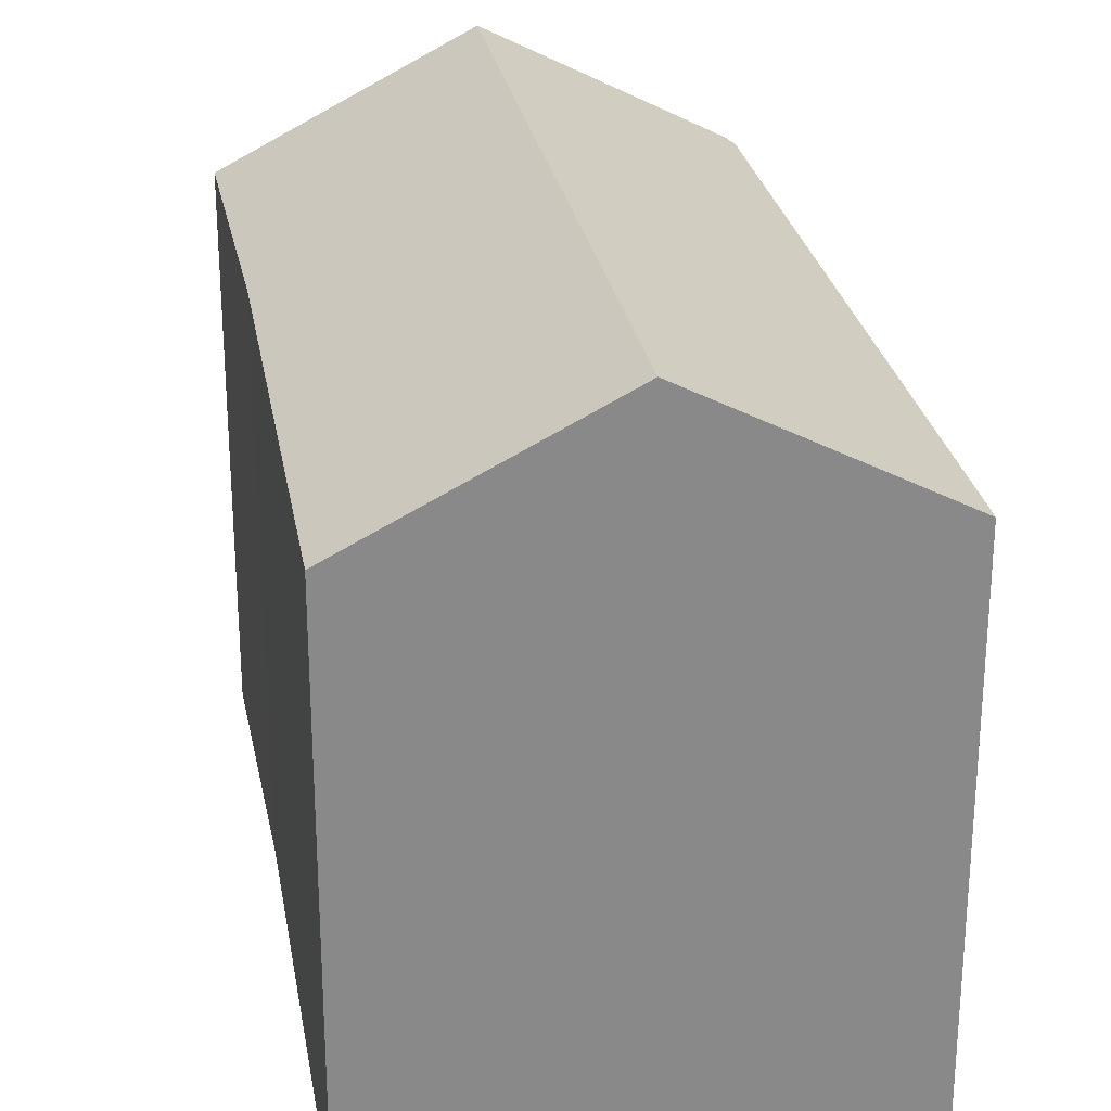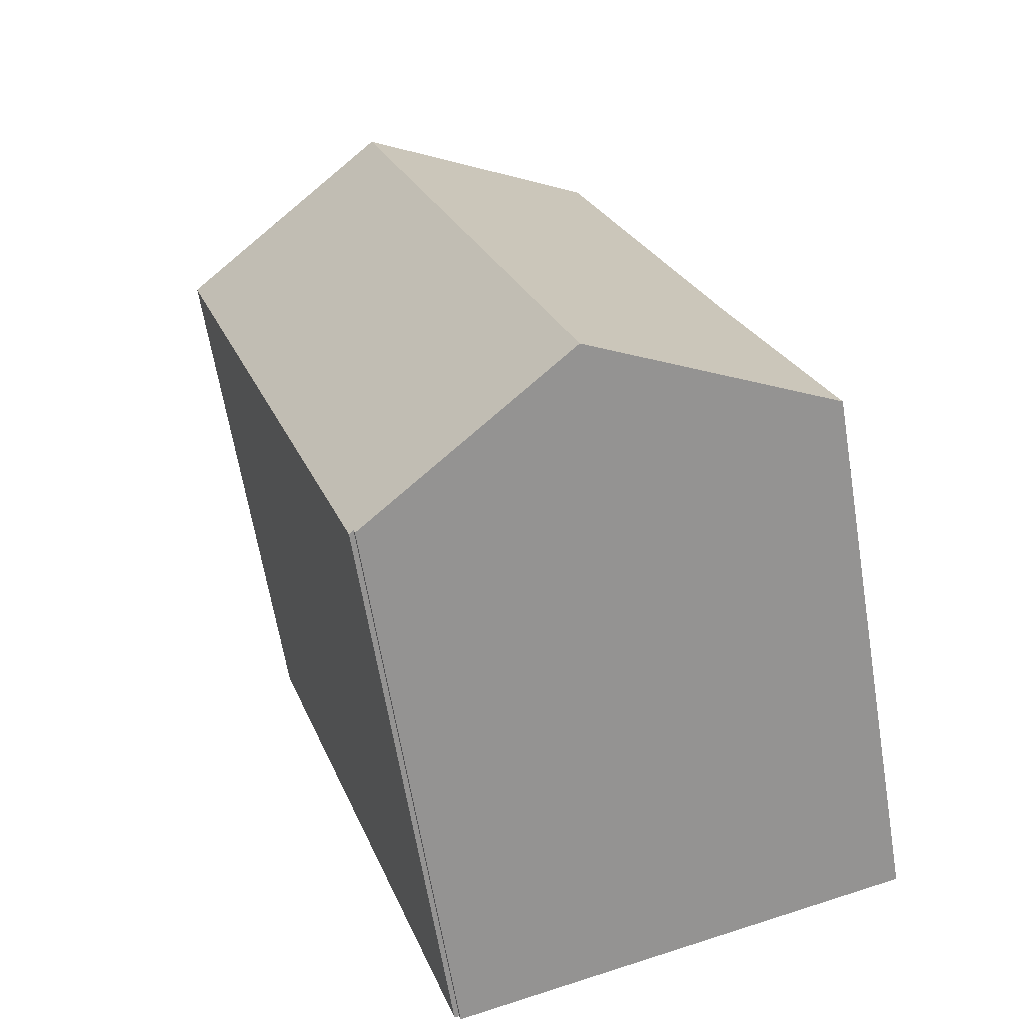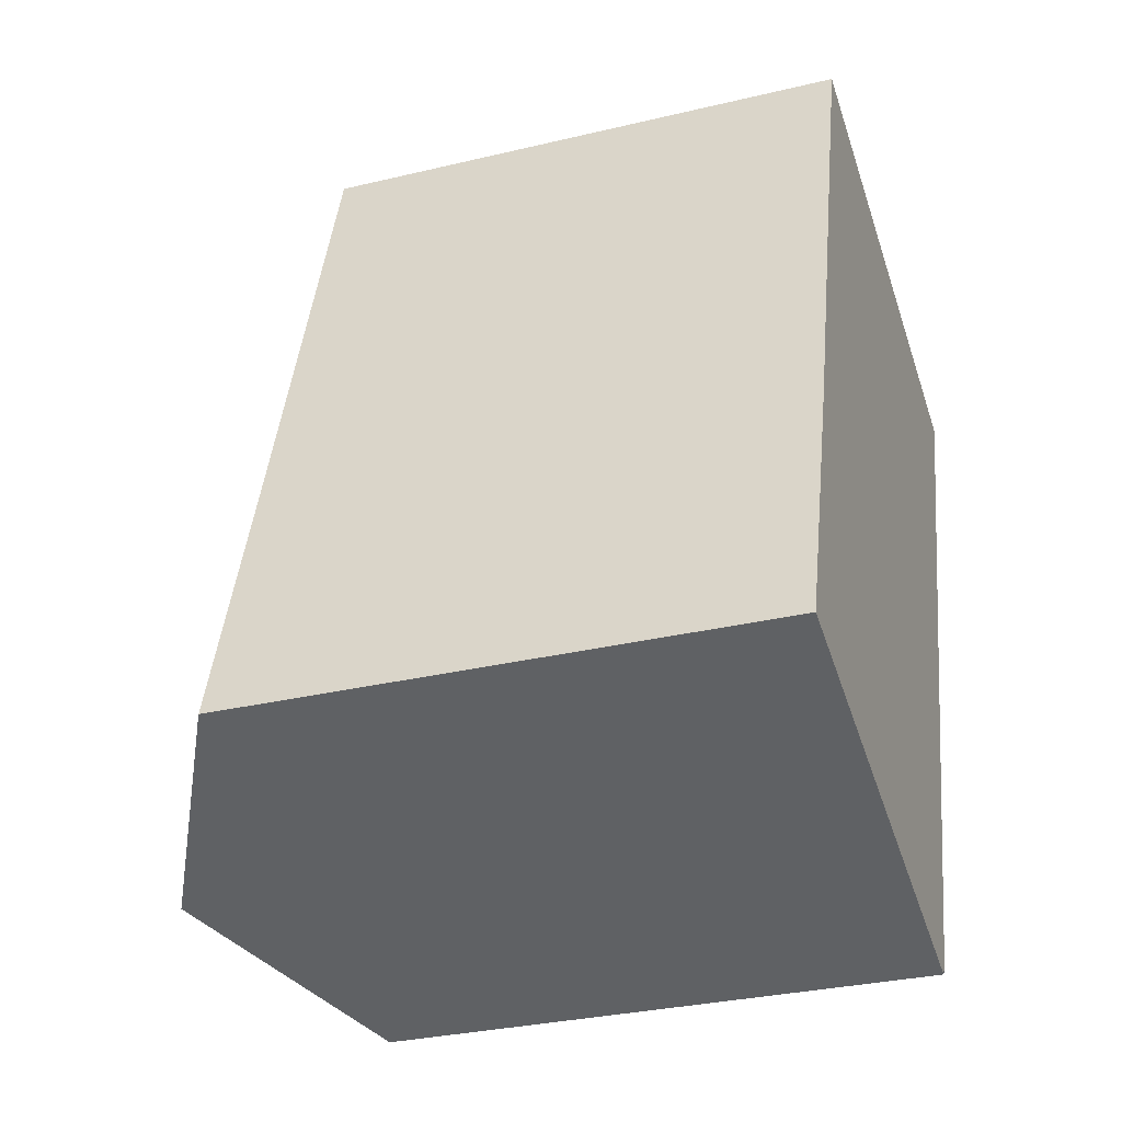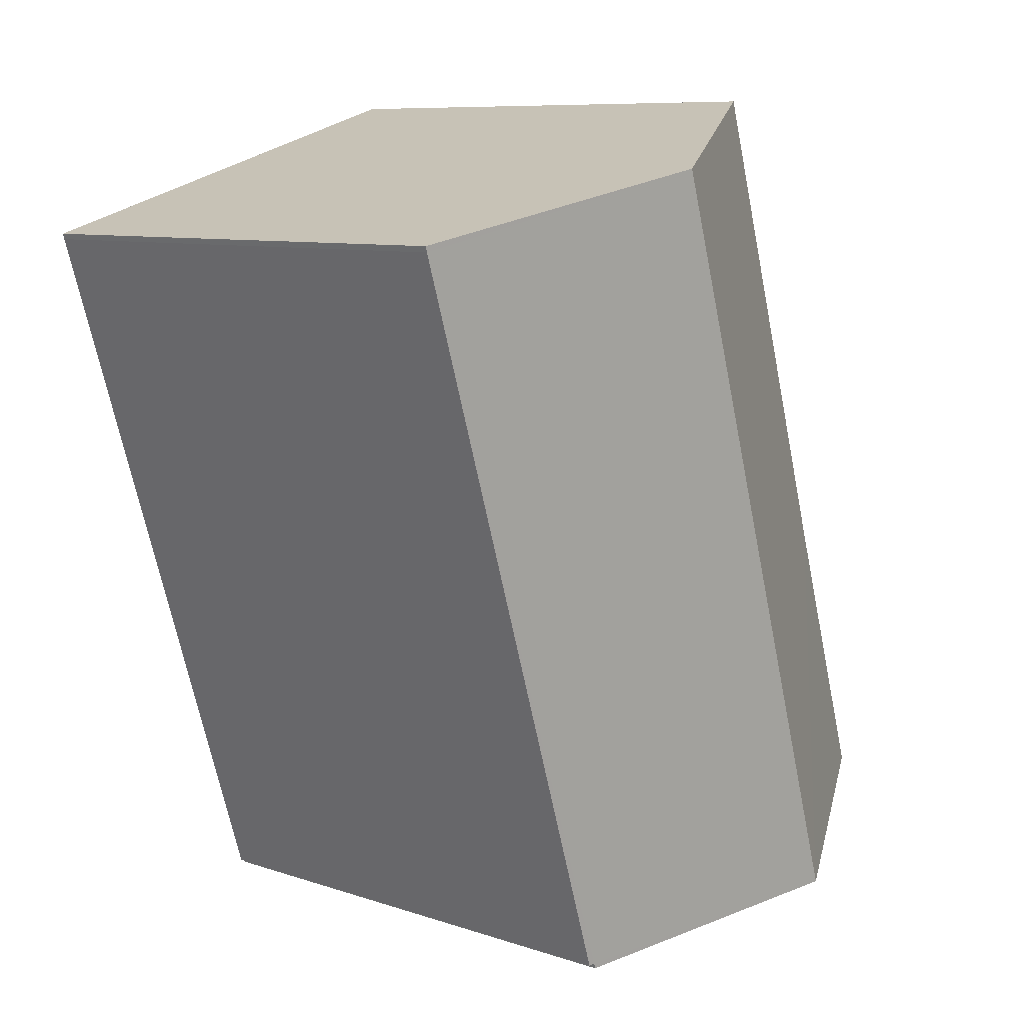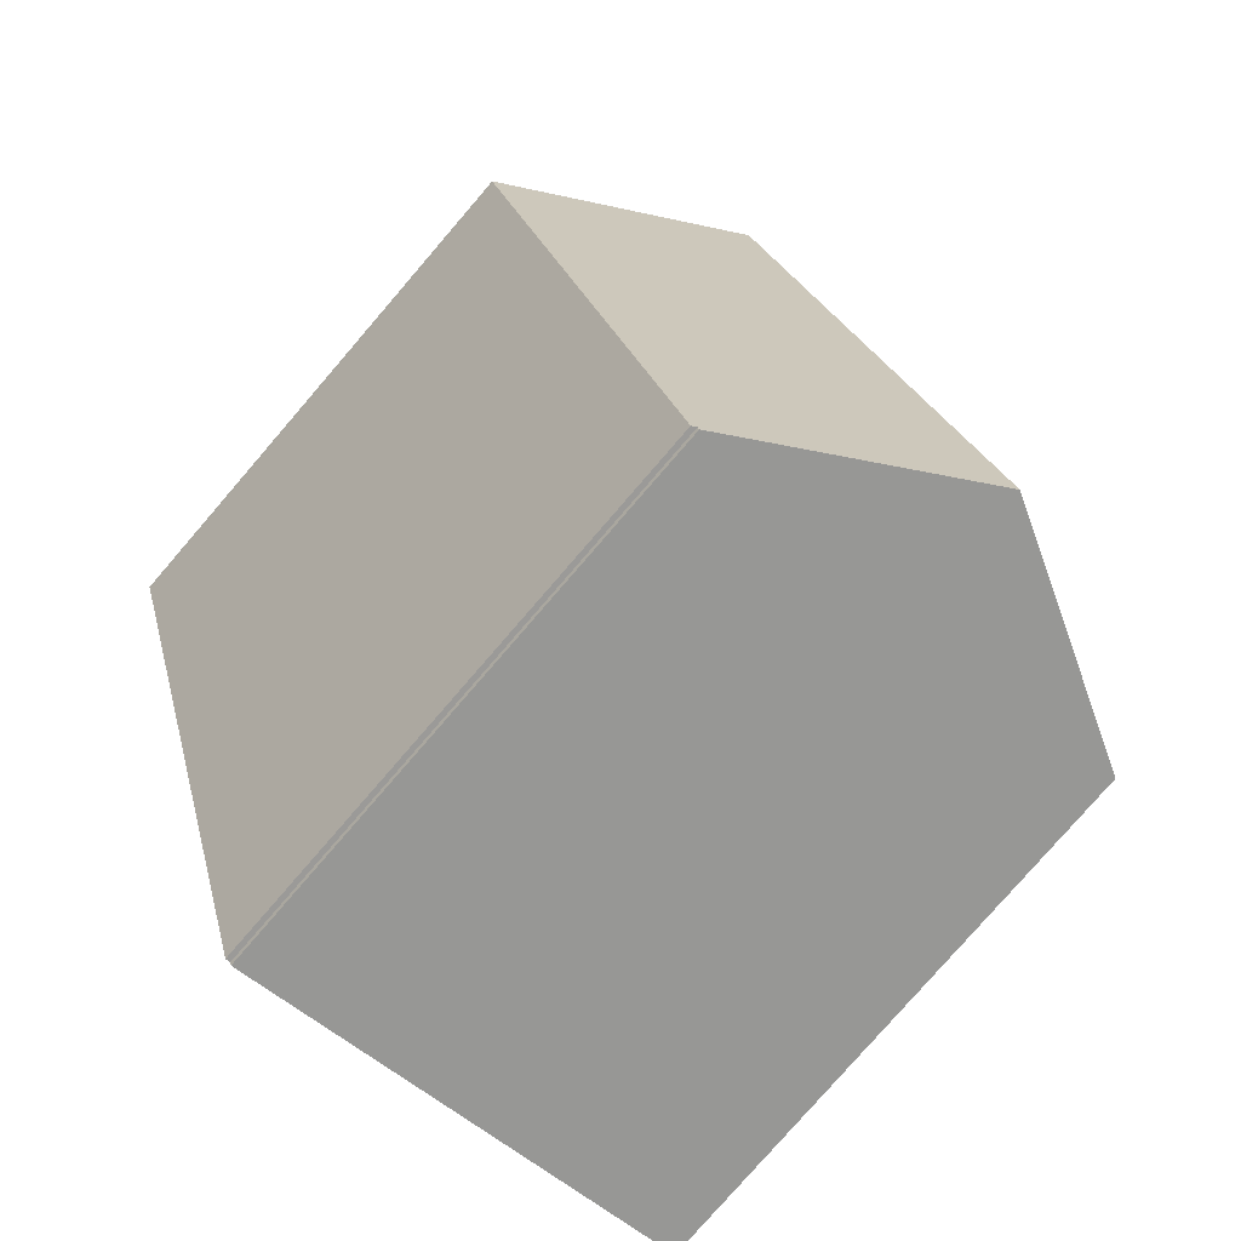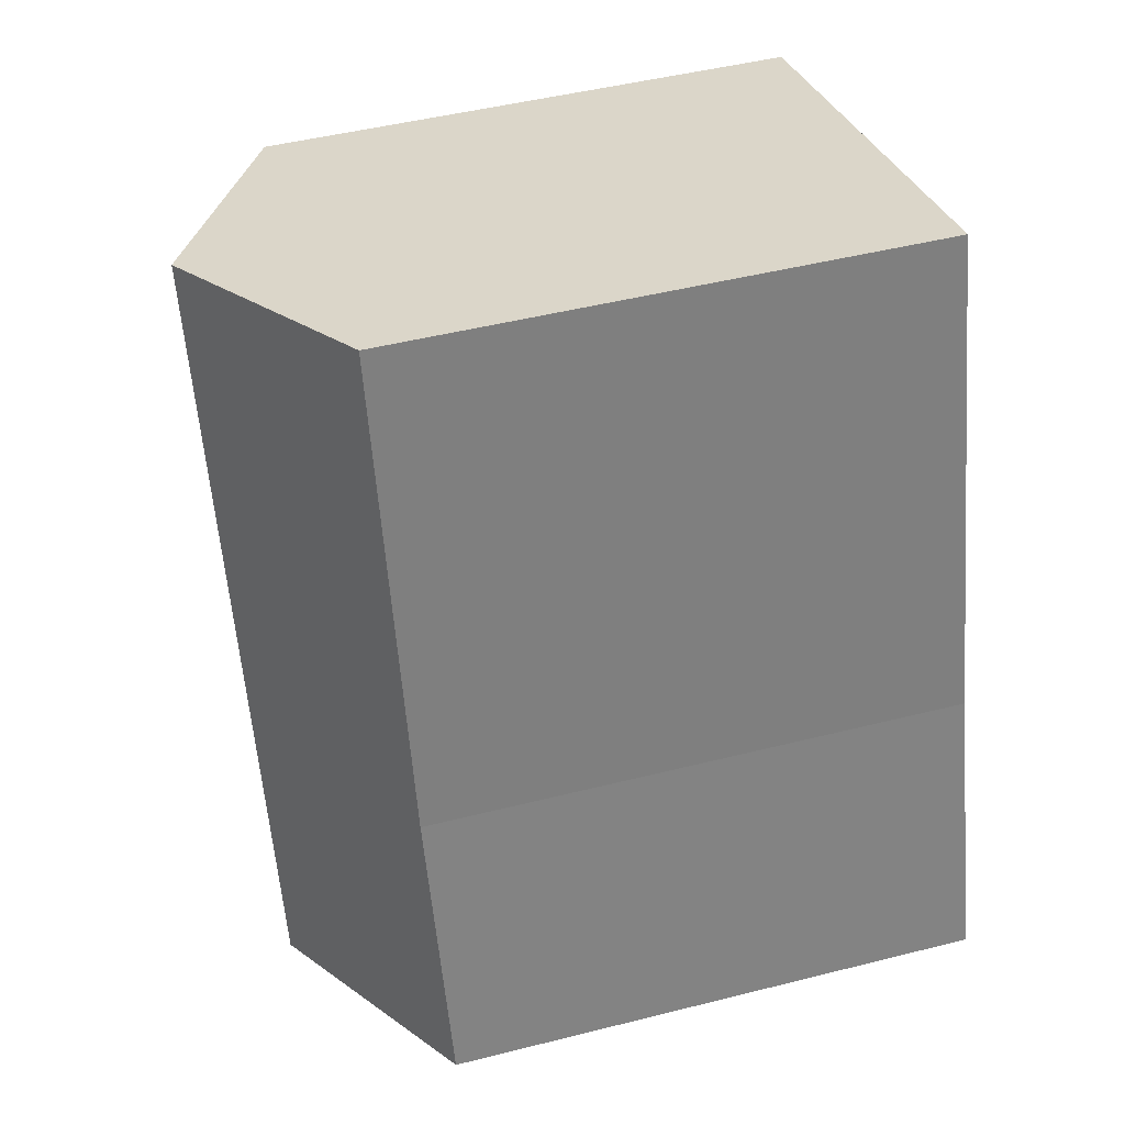
<metadata>
{"format":"obj","ext":"obj","renderer":"f3d","projection":"perspective","resolution":1024,"background":"white","views":[{"elev":27.2,"azim":6.9,"up":"+Y"},{"elev":-64.4,"azim":-170.6,"up":"+Z"},{"elev":-31.0,"azim":-71.1,"up":"+Z"},{"elev":8.7,"azim":132.1,"up":"+Z"},{"elev":-78.9,"azim":139.2,"up":"+Z"},{"elev":47.5,"azim":-105.9,"up":"+Z"}]}
</metadata>
<code>
v  4.498 12.97 -1.339
v  8.873 10.63 -2.53
v  8.843 10.63 -2.633
v  13.49 10.53 11.88
v  8.964 10.58 -2.554
v  8.99 12.97 13.35
v  13.52 10.53 11.99
v  1.747 10.59 5.405
v  0 10.55 6.458e-16
v  4.494 10.55 14.69
v  8.843 1.612e-16 -2.633
v  0 0 0
v  4.498 8.199e-17 -1.339
v  8.873 1.549e-16 -2.53
v  8.964 1.564e-16 -2.554
v  1.747 -3.31e-16 5.405
v  4.494 -8.995e-16 14.69
v  13.52 -7.341e-16 11.99
v  8.99 -8.171e-16 13.35
v  13.49 -7.272e-16 11.88
g defaultobject
f 1 2 3
f 2 4 5
f 4 2 1
f 4 1 6
f 4 6 7
f 8 1 9
f 1 8 6
f 6 8 10
f 3 9 1
f 9 3 11
f 9 11 12
f 12 11 13
f 5 14 2
f 14 5 15
f 9 16 8
f 16 9 12
f 16 10 8
f 10 16 17
f 10 7 6
f 7 10 17
f 7 17 18
f 18 17 19
f 18 4 7
f 4 18 20
f 4 15 5
f 15 4 20
f 14 3 2
f 3 14 11
f 11 14 13
f 16 19 17
f 19 16 18
f 18 16 12
f 18 12 20
f 20 12 13
f 20 13 15
f 15 13 14

</code>
